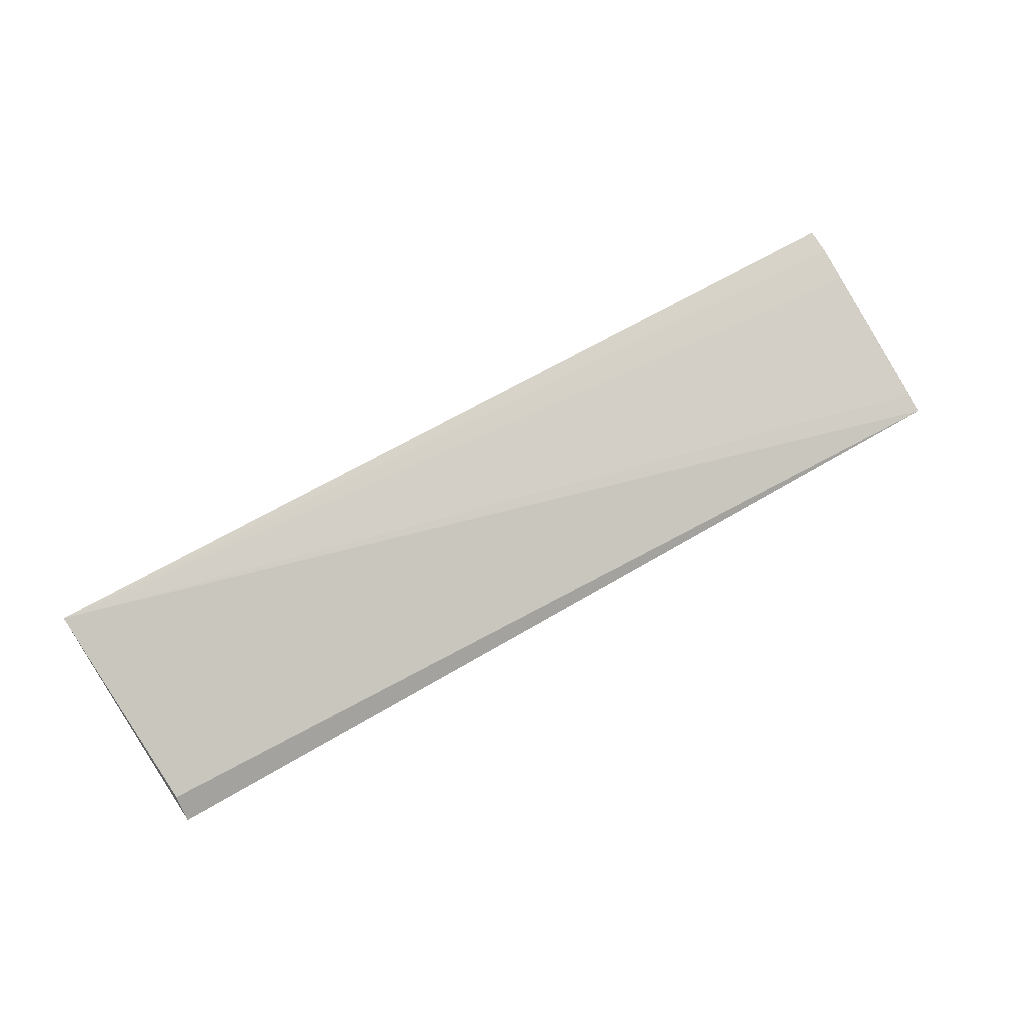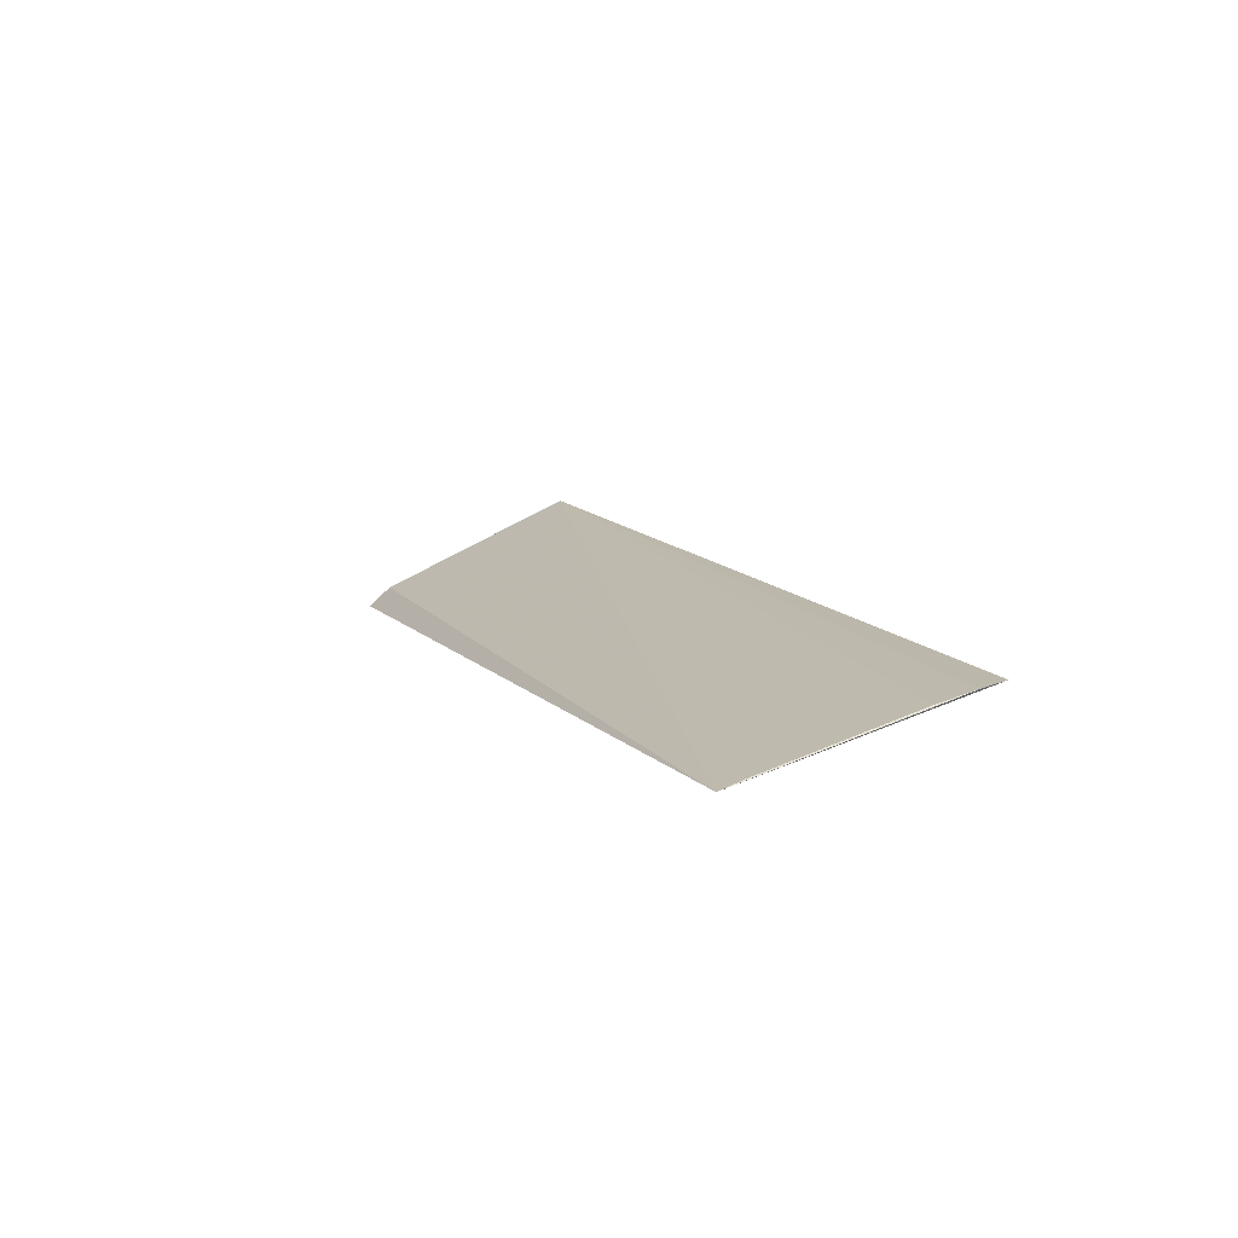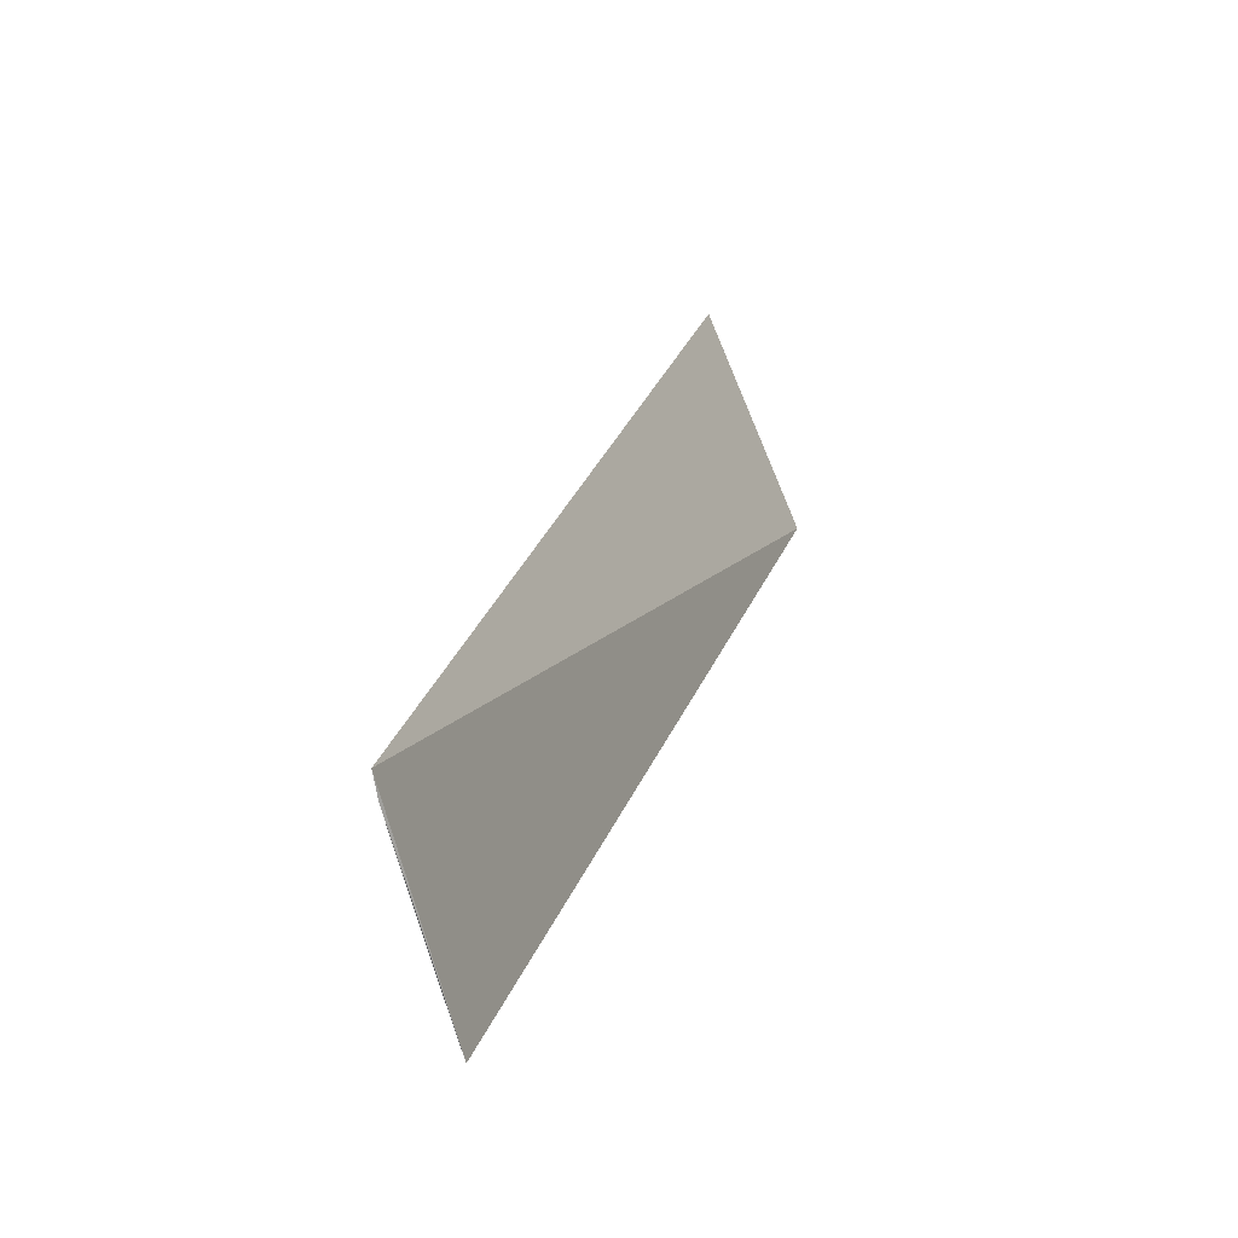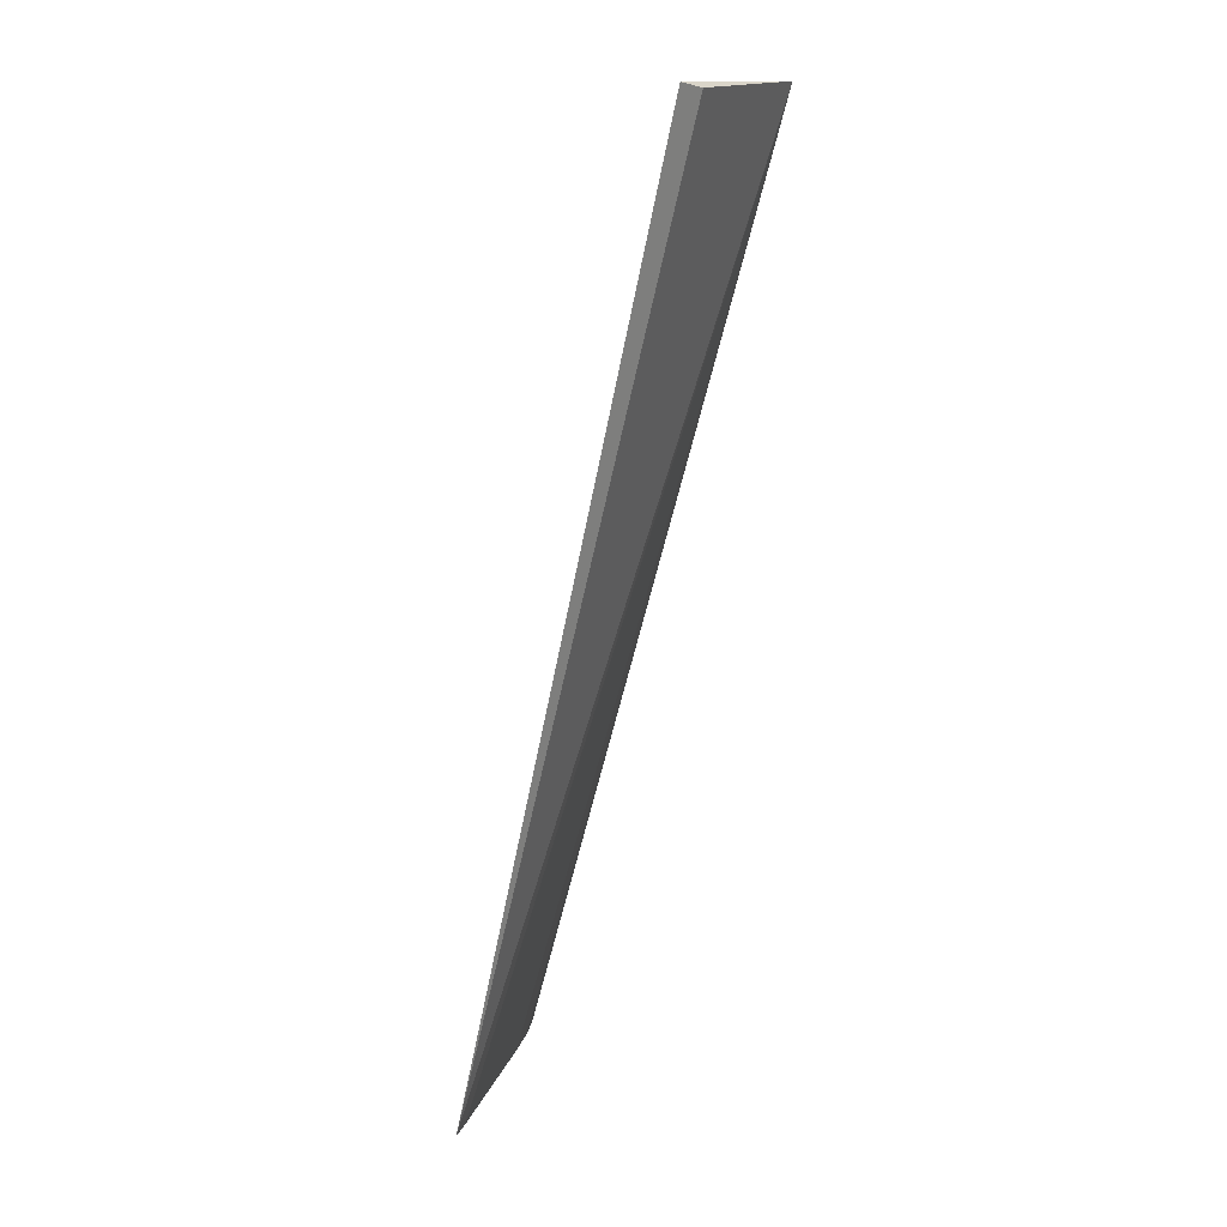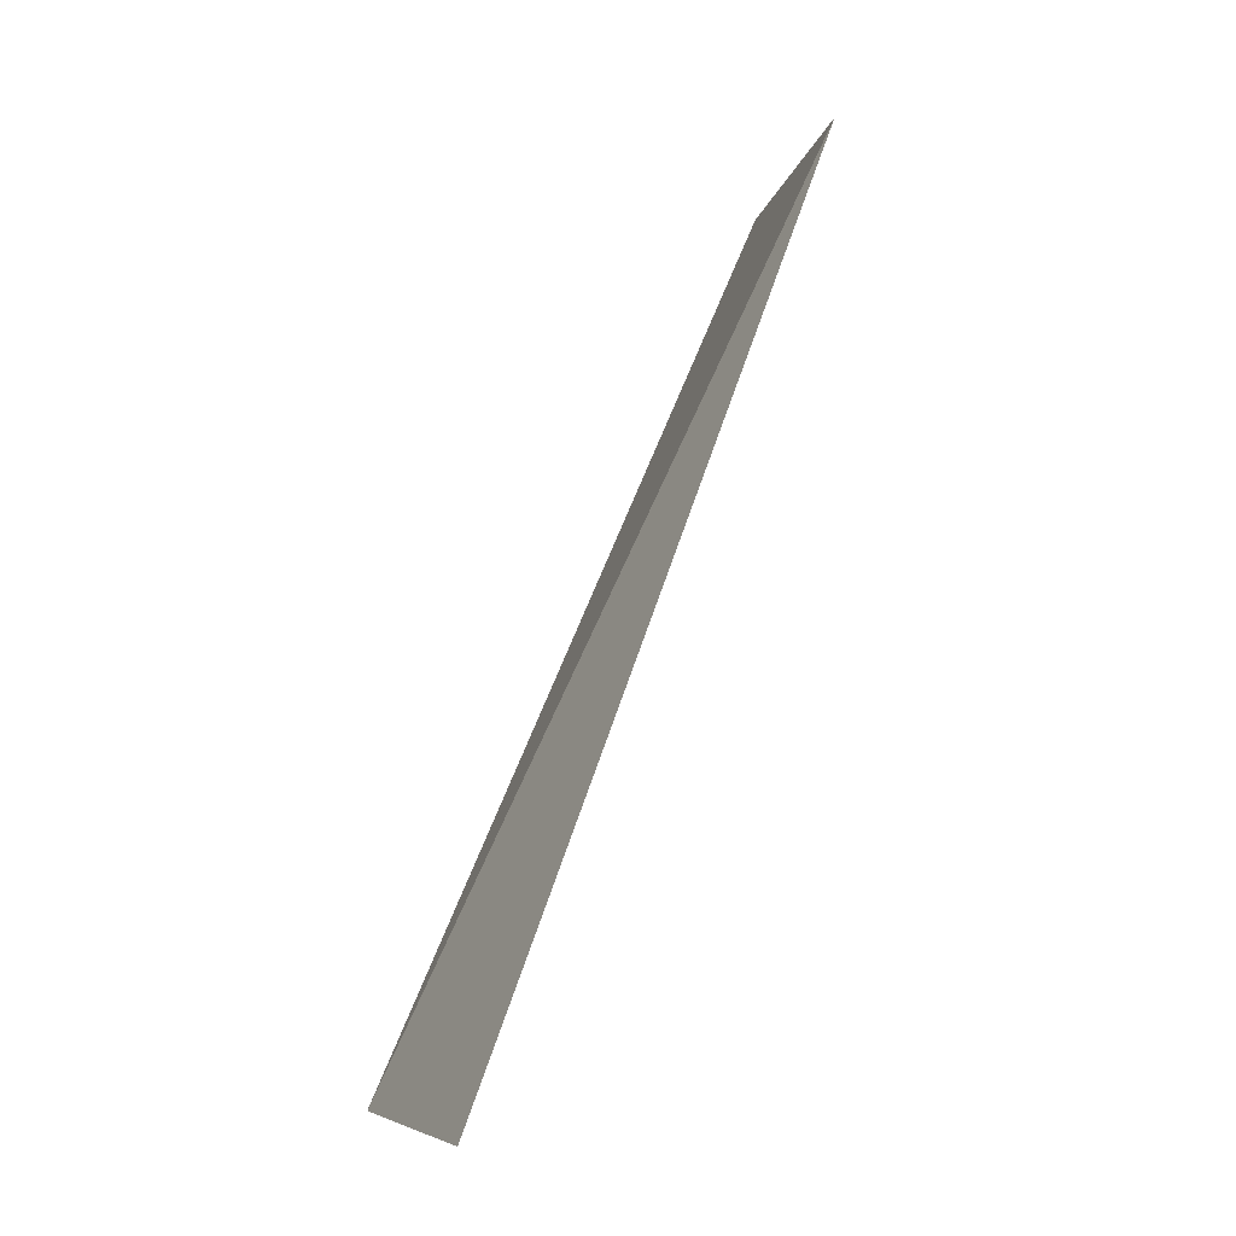
<metadata>
{"format":"obj","ext":"obj","renderer":"f3d","projection":"perspective","resolution":1024,"background":"white","views":[{"elev":68.9,"azim":-30.8,"up":"+Z"},{"elev":9.8,"azim":67.9,"up":"+Z"},{"elev":26.9,"azim":107.7,"up":"+Y"},{"elev":-72.2,"azim":-102.8,"up":"+Y"},{"elev":72.2,"azim":-68.8,"up":"+Y"}]}
</metadata>
<code>
v -0.1591 -0.06076 0.1732
v -0.1592 -0.05644 0.1746
v -0.357 -0.01054 0.192
v -0.1592 -0.02506 0.1831
v -0.159 -0.01738 0.185
v -0.3551 -0.05808 0.1699
v -0.1593 -0.01217 0.1859
v -0.3547 -0.05339 0.174
f 1 2 3
f 3 2 4
f 5 2 1
f 5 4 2
f 5 3 4
f 7 5 1
f 7 1 6
f 7 6 3
f 7 3 5
f 8 6 1
f 8 1 3
f 8 3 6

</code>
